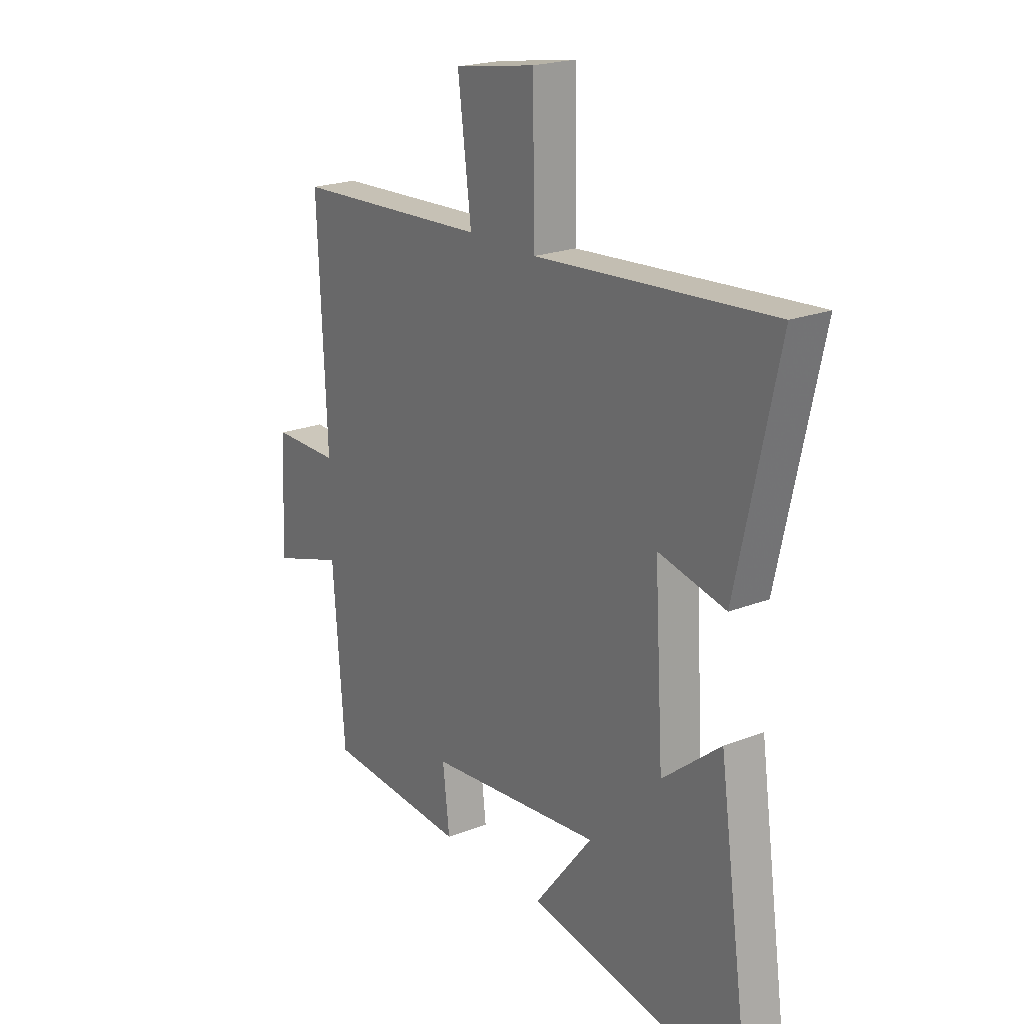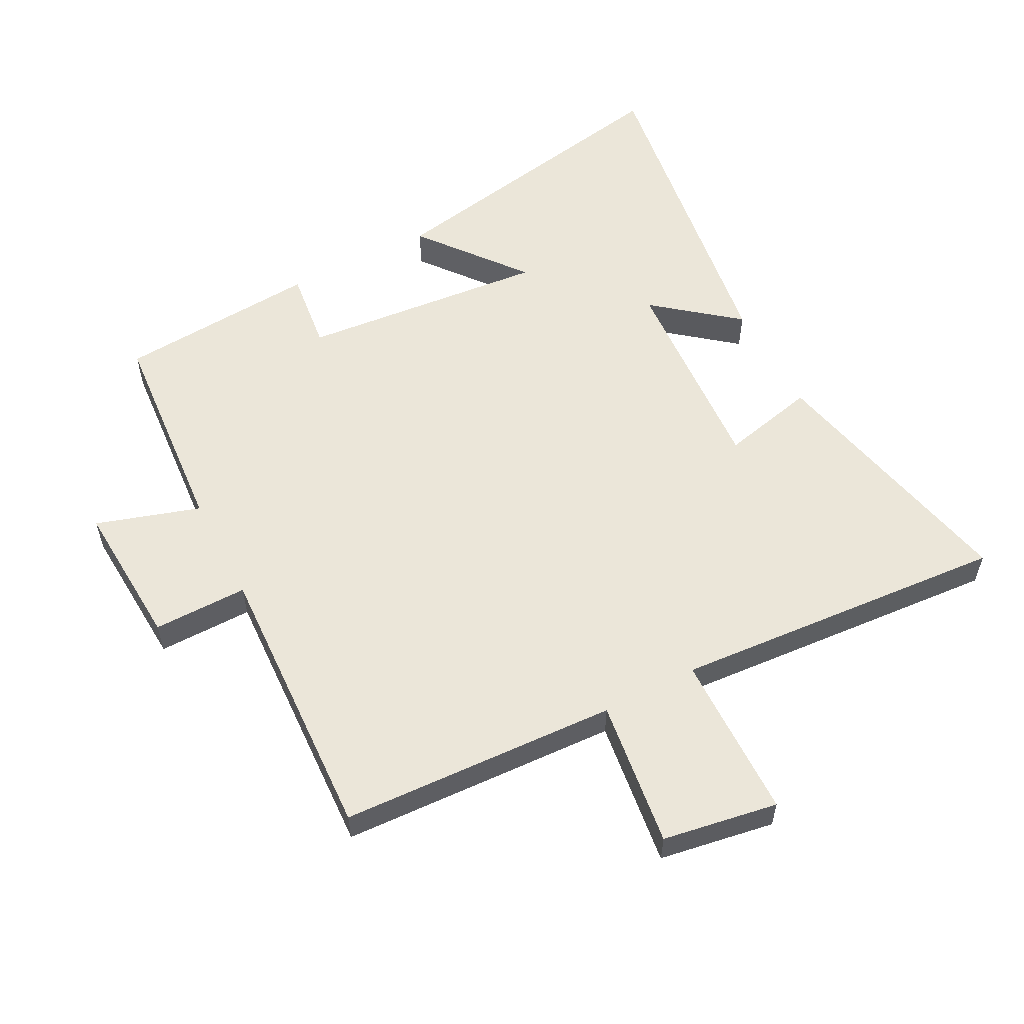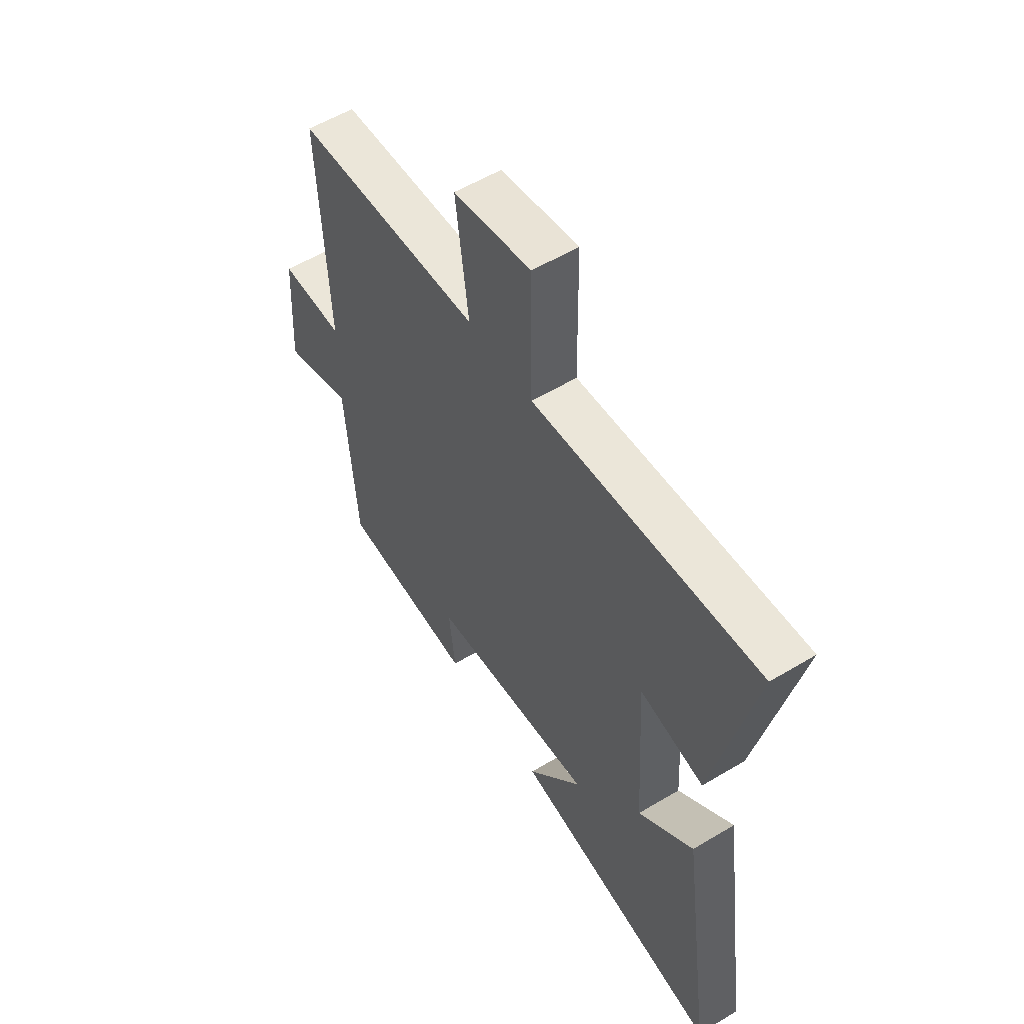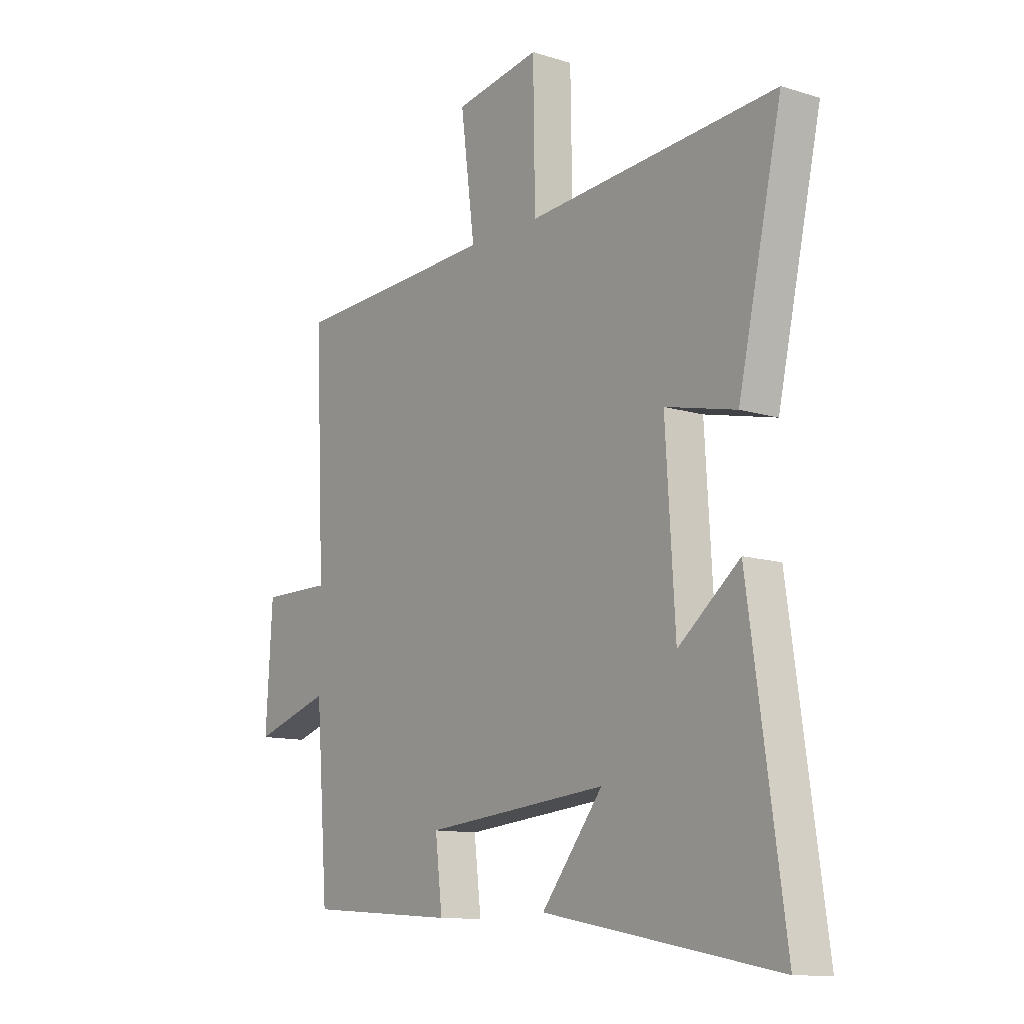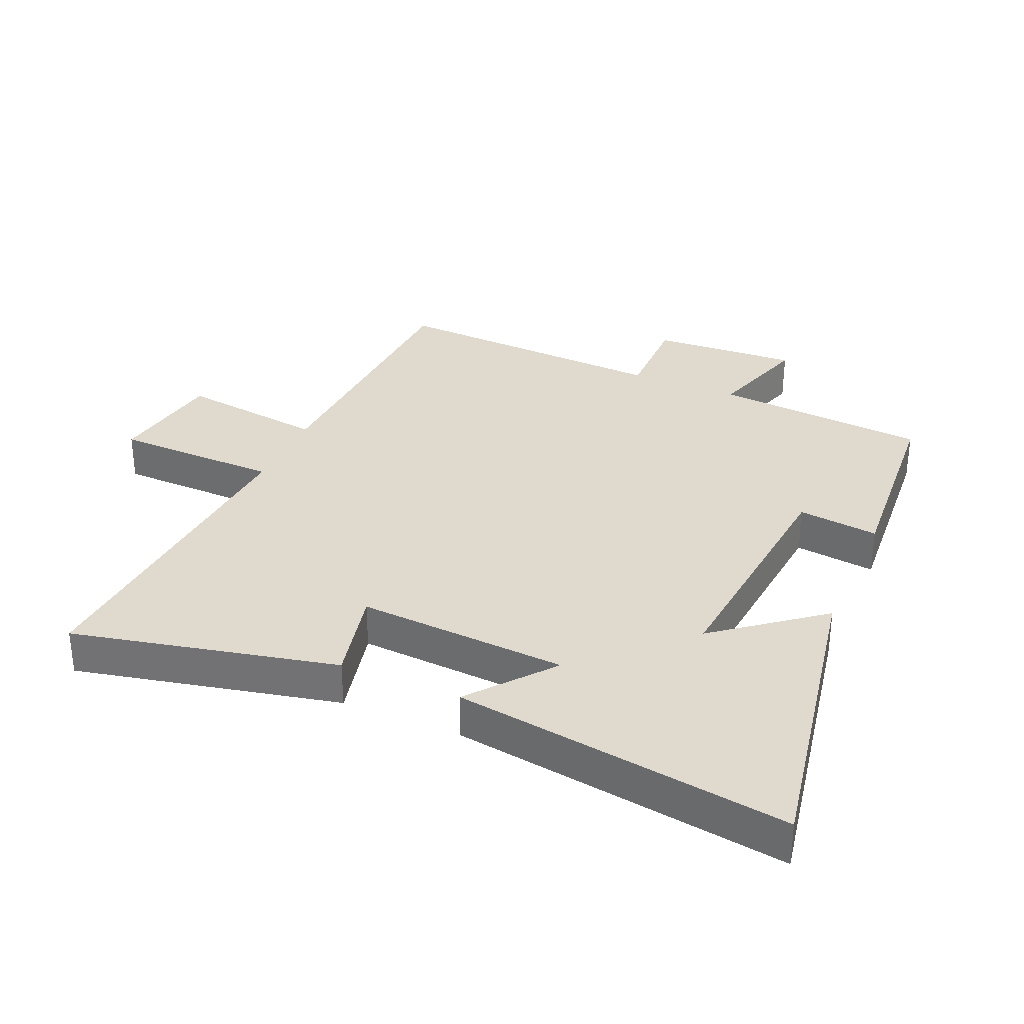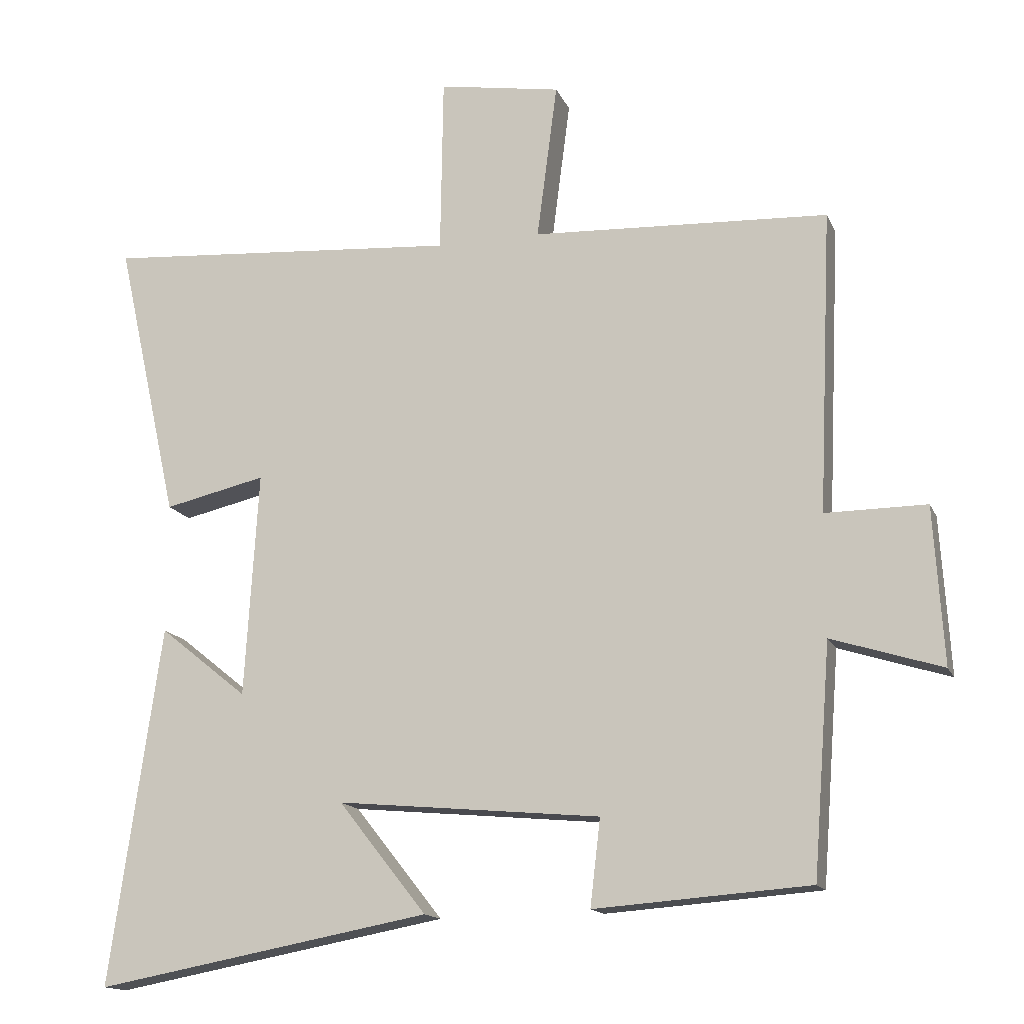
<metadata>
{"format":"obj","ext":"obj","renderer":"f3d","projection":"perspective","resolution":1024,"background":"white","views":[{"elev":21.3,"azim":55.1,"up":"+Z"},{"elev":56.7,"azim":-27.6,"up":"+Y"},{"elev":56.0,"azim":57.8,"up":"+Z"},{"elev":-11.7,"azim":53.2,"up":"+Z"},{"elev":32.6,"azim":113.5,"up":"+Y"},{"elev":-14.9,"azim":-162.6,"up":"+Z"}]}
</metadata>
<code>
v 0.592 0.07 0.539
v 0.5 0.07 0.126
v 0.351 0.07 0.16
v 0.371 0.07 -0.17
v 0.5 0.07 -0.066
v 0.575 0.07 -0.591
v 0.083 0.07 -0.5
v 0.212 0.07 -0.337
v -0.174 0.07 -0.373
v -0.159 0.07 -0.5
v -0.474 0.07 -0.477
v -0.5 0.07 -0.141
v -0.662 0.07 -0.192
v -0.648 0.07 0.038
v -0.5 0.07 0.037
v -0.52 0.07 0.479
v -0.086 0.07 0.5
v -0.116 0.07 0.73
v 0.064 0.07 0.76
v 0.068 0.07 0.5
v 0.592 0 0.539
v 0.5 0 0.126
v 0.351 0 0.16
v 0.371 0 -0.17
v 0.5 0 -0.066
v 0.575 0 -0.591
v 0.083 0 -0.5
v 0.212 0 -0.337
v -0.174 0 -0.373
v -0.159 0 -0.5
v -0.474 0 -0.477
v -0.5 0 -0.141
v -0.662 0 -0.192
v -0.648 0 0.038
v -0.5 0 0.037
v -0.52 0 0.479
v -0.086 0 0.5
v -0.116 0 0.73
v 0.064 0 0.76
v 0.068 0 0.5
f 17 18 19 20
f 15 16 17 20
f 15 20 1
f 12 13 14 15
f 11 12 15
f 10 11 15
f 9 10 15
f 8 9 15
f 6 7 8
f 5 6 8
f 4 5 8
f 3 4 8 15
f 1 2 3
f 1 3 15
f 40 39 38 37
f 40 37 36 35
f 21 40 35
f 35 34 33 32
f 35 32 31
f 35 31 30
f 35 30 29
f 35 29 28
f 28 27 26
f 28 26 25
f 28 25 24
f 35 28 24 23
f 23 22 21
f 35 23 21
f 1 21 22 2
f 2 22 23 3
f 3 23 24 4
f 4 24 25 5
f 5 25 26 6
f 6 26 27 7
f 7 27 28 8
f 8 28 29 9
f 9 29 30 10
f 10 30 31 11
f 11 31 32 12
f 12 32 33 13
f 13 33 34 14
f 14 34 35 15
f 15 35 36 16
f 16 36 37 17
f 17 37 38 18
f 18 38 39 19
f 19 39 40 20
f 20 40 21 1

</code>
